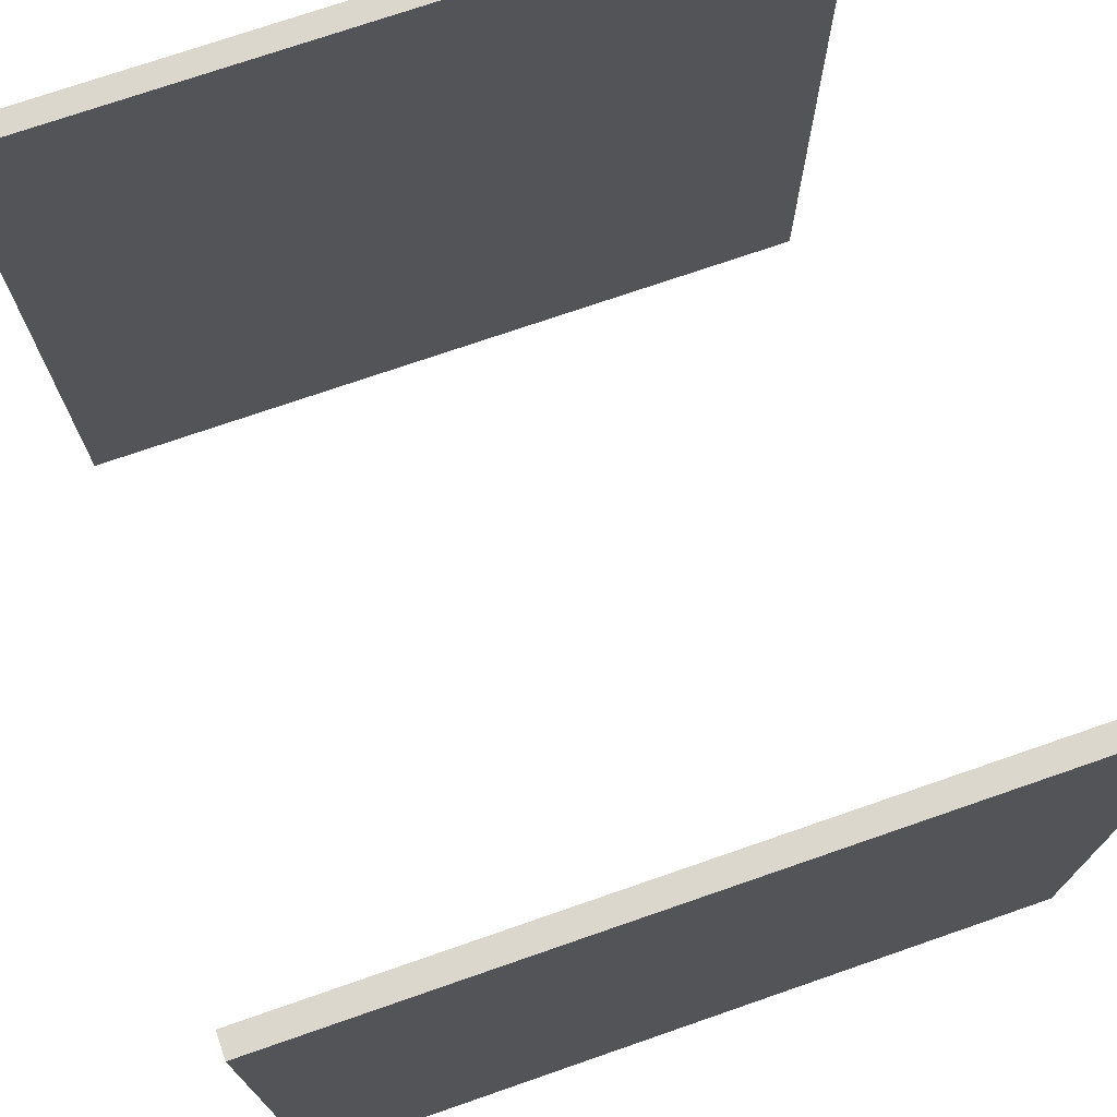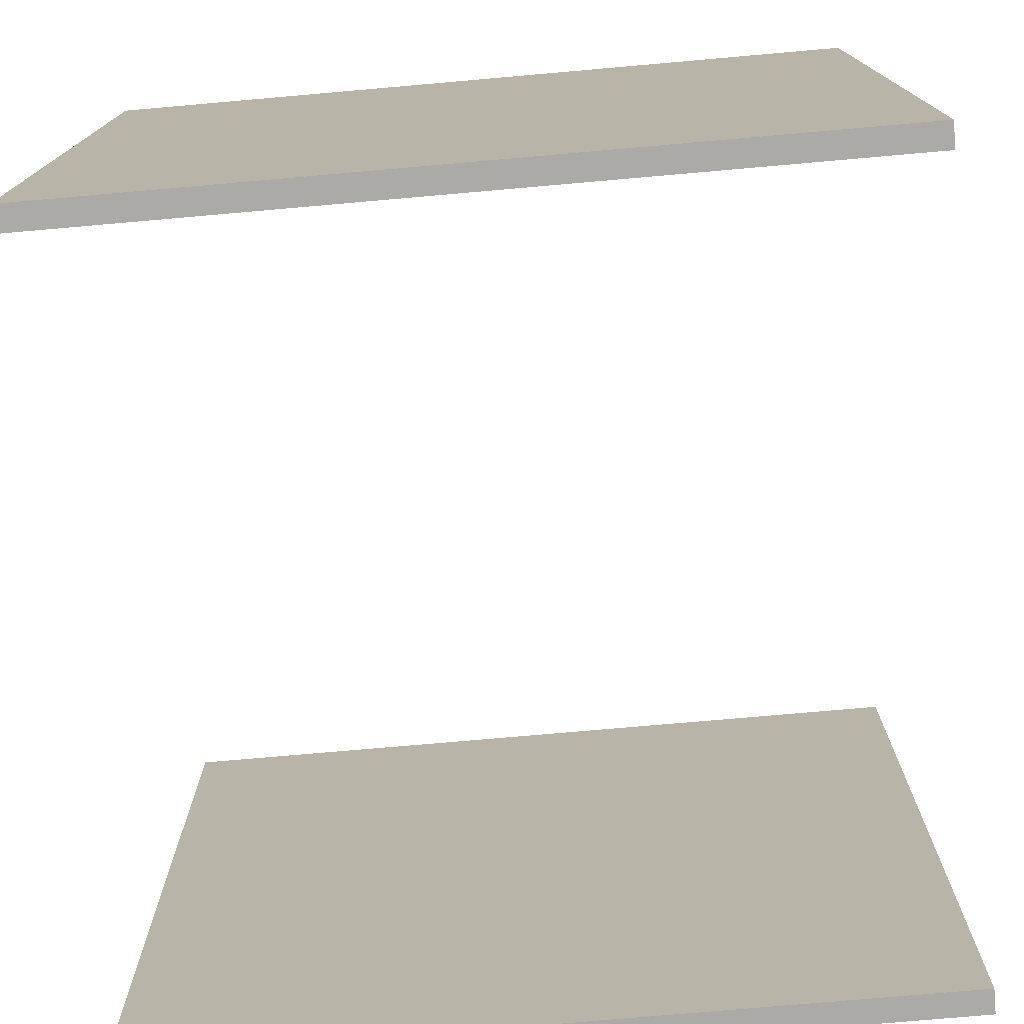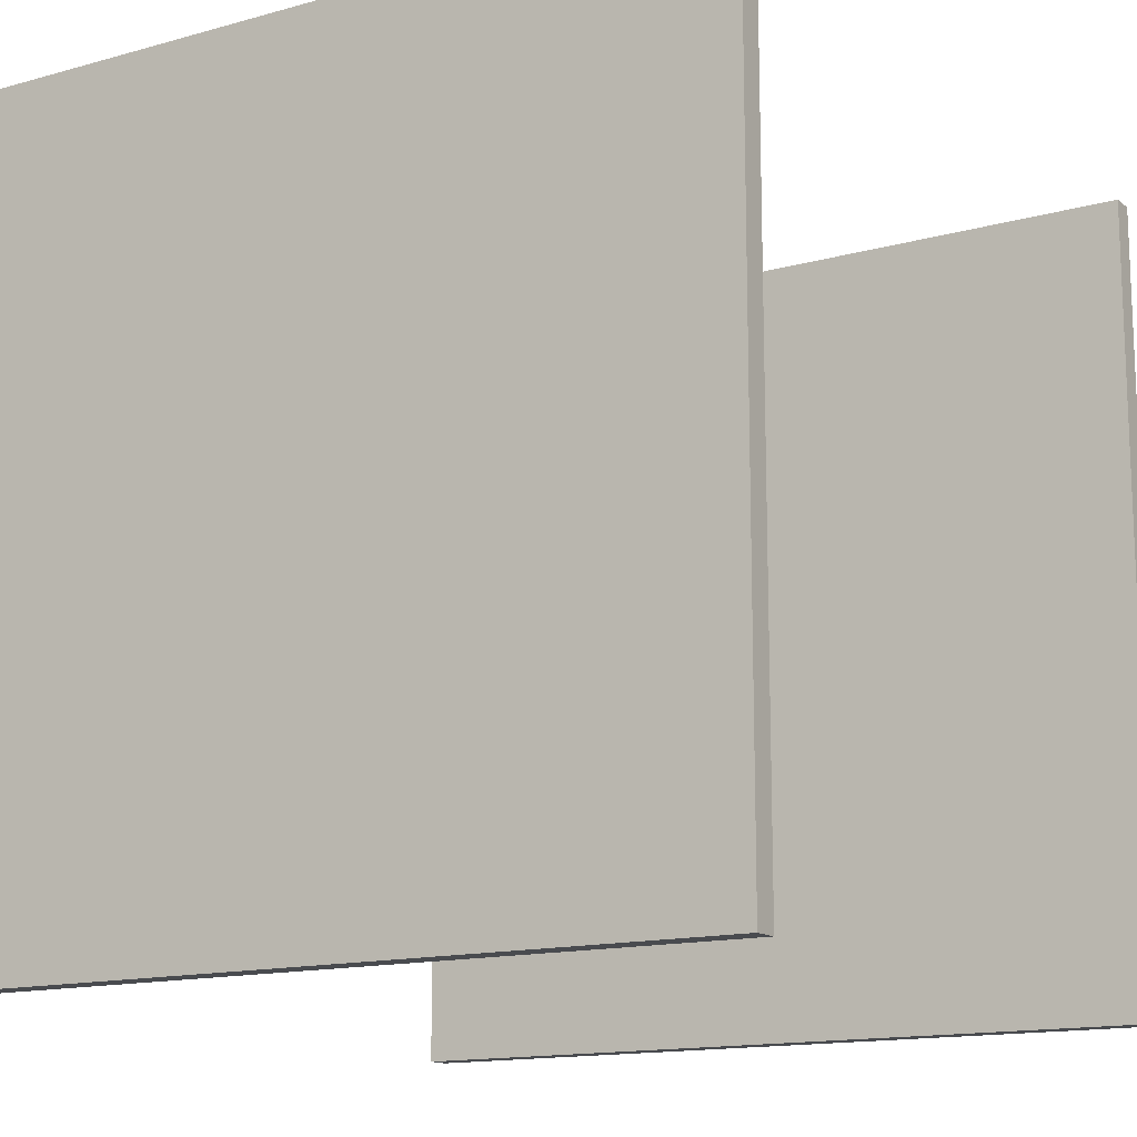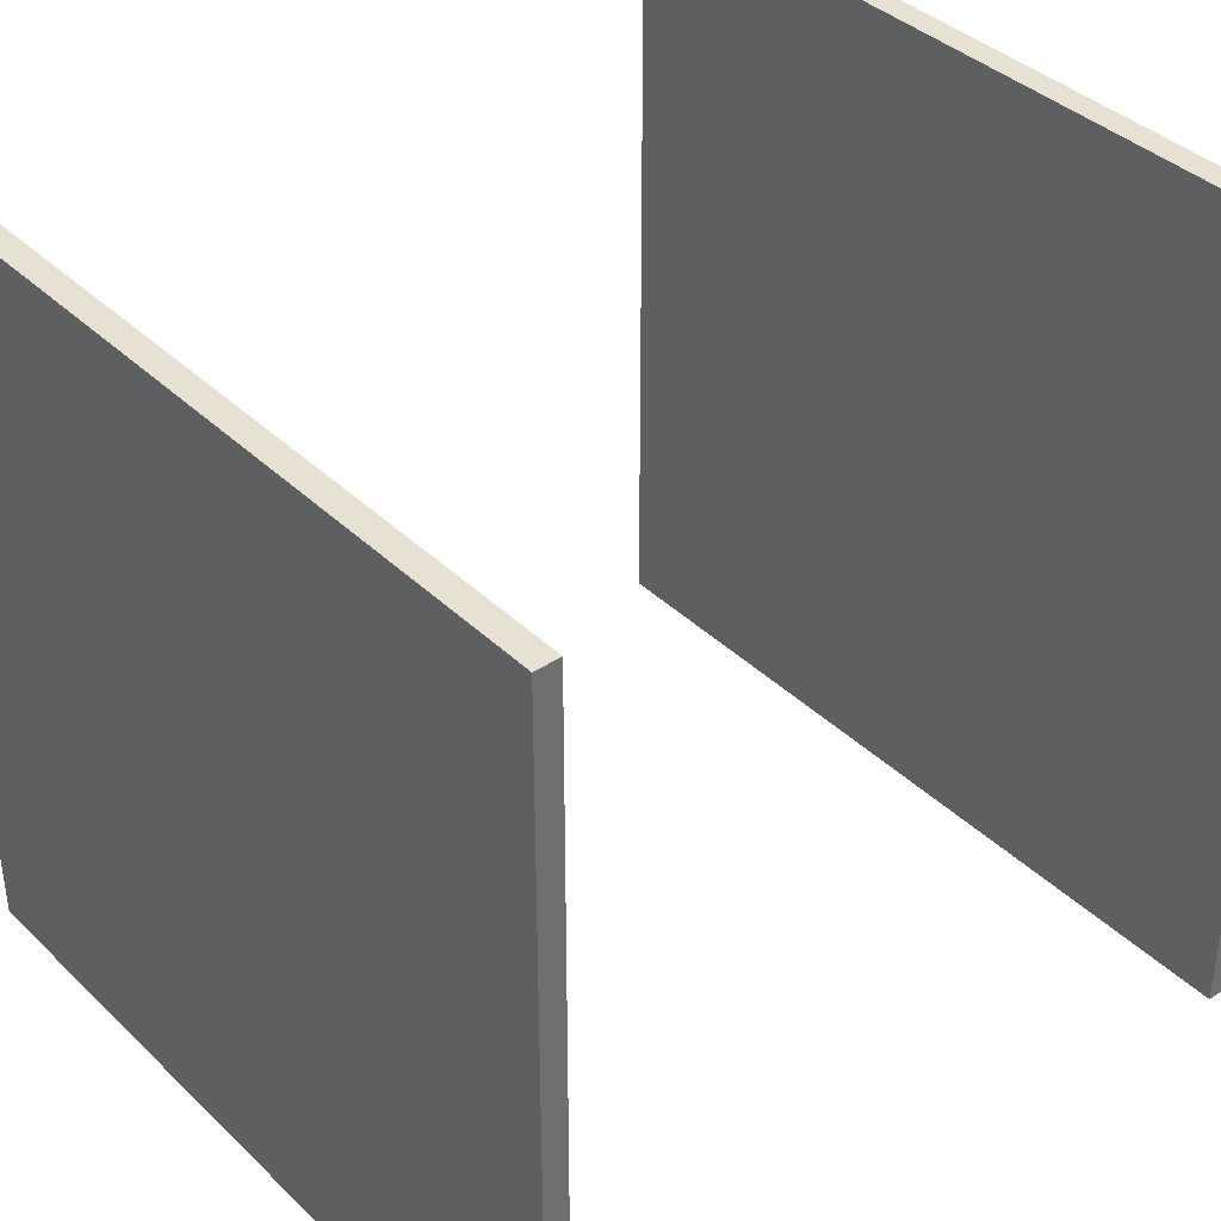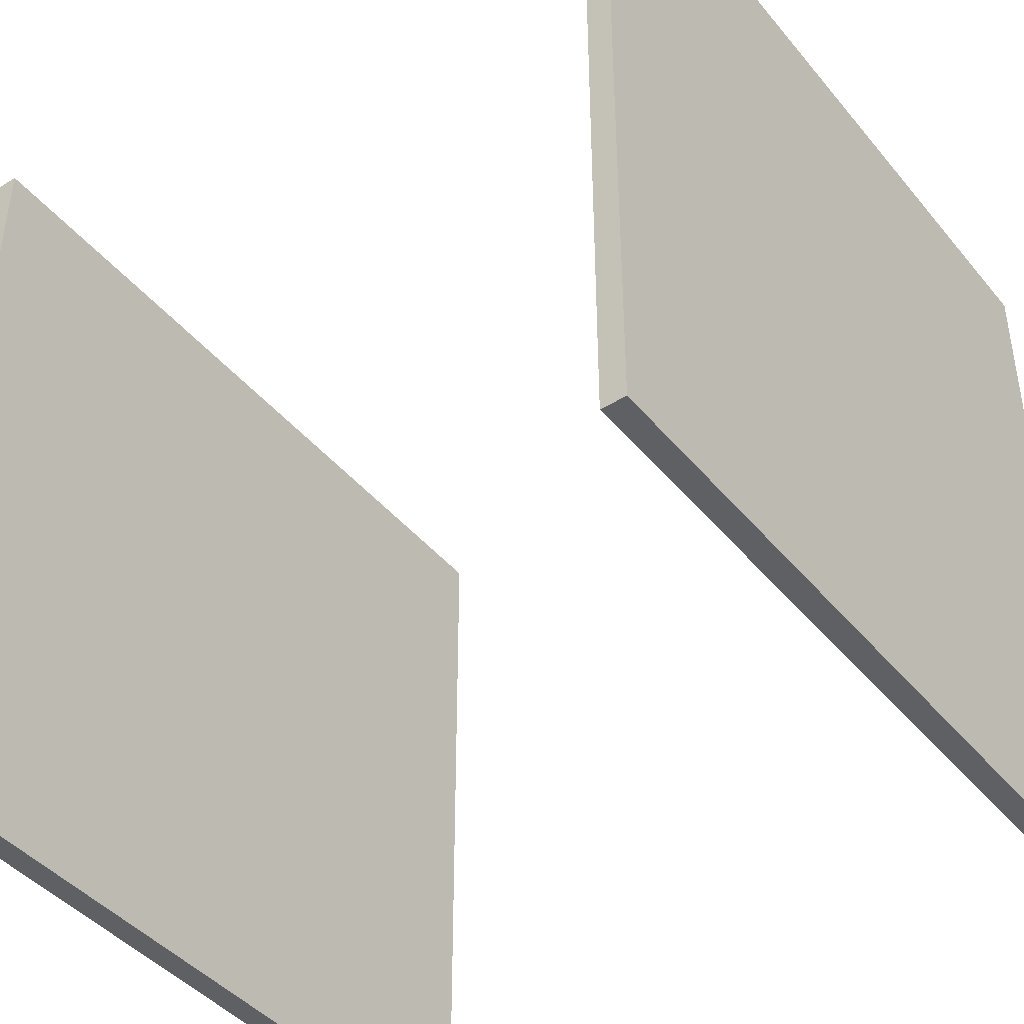
<metadata>
{"format":"obj","ext":"obj","renderer":"f3d","projection":"perspective","resolution":1024,"background":"white","views":[{"elev":73.4,"azim":70.9,"up":"+Z"},{"elev":-75.9,"azim":-85.0,"up":"+Y"},{"elev":-14.2,"azim":-58.4,"up":"+Z"},{"elev":38.6,"azim":140.0,"up":"+Z"},{"elev":-42.9,"azim":-143.8,"up":"+Y"}]}
</metadata>
<code>
g test-46
v -16 0 16
v -16 0 3
v -16 0 2
v -16 0 -2
v -16 0 -3
v -16 0 -6
v -16 0 -7
v -16 0 -8
v -16 0 -13
v -16 0 -14
v -16 0 -16
v -16 1 9
v -16 1 3
v -16 1 2
v -16 1 -2
v -16 1 -3
v -16 1 -6
v -16 1 -7
v -16 1 -8
v -16 1 -13
v -16 1 -14
v -16 2 13
v -16 2 9
v -16 2 3
v -16 2 2
v -16 3 14
v -16 3 13
v -16 4 11
v -16 4 10
v -16 5 11
v -16 5 10
v -16 6 15
v -16 6 14
v -16 7 15
v -16 7 14
v -16 8 15
v -16 8 14
v -16 11 16
v -16 11 15
v -16 13 16
v -16 13 15
v -16 15 16
v -16 15 15
v -16 16 16
v -16 16 15
v -16 18 16
v -16 18 15
v -16 27 16
v -16 27 15
v -16 28 16
v -16 28 15
v -16 30 16
v -16 30 15
v -16 31 15
v -16 31 9
v -16 31 8
v -16 31 5
v -16 31 3
v -16 31 2
v -16 31 -1
v -16 31 -16
v -16 32 16
v -16 32 9
v -16 32 8
v -16 32 5
v -16 32 3
v -16 32 2
v -16 32 -1
v -16 32 -16
v 15 0 16
v 15 0 3
v 15 0 2
v 15 0 -2
v 15 0 -3
v 15 0 -6
v 15 0 -7
v 15 0 -8
v 15 0 -13
v 15 0 -14
v 15 0 -16
v 15 1 9
v 15 1 3
v 15 1 2
v 15 1 -2
v 15 1 -3
v 15 1 -6
v 15 1 -7
v 15 1 -8
v 15 1 -13
v 15 1 -14
v 15 2 13
v 15 2 9
v 15 2 3
v 15 2 2
v 15 3 14
v 15 3 13
v 15 4 11
v 15 4 10
v 15 5 11
v 15 5 10
v 15 6 15
v 15 6 14
v 15 7 15
v 15 7 14
v 15 8 15
v 15 8 14
v 15 11 16
v 15 11 15
v 15 13 16
v 15 13 15
v 15 15 16
v 15 15 15
v 15 16 16
v 15 16 15
v 15 18 16
v 15 18 15
v 15 27 16
v 15 27 15
v 15 28 16
v 15 28 15
v 15 30 16
v 15 30 15
v 15 31 15
v 15 31 9
v 15 31 8
v 15 31 5
v 15 31 3
v 15 31 2
v 15 31 -1
v 15 31 -16
v 15 32 16
v 15 32 9
v 15 32 8
v 15 32 5
v 15 32 3
v 15 32 2
v 15 32 -1
v 15 32 -16
v -15 0 16
v -15 0 3
v -15 0 2
v -15 0 -2
v -15 0 -3
v -15 0 -6
v -15 0 -7
v -15 0 -8
v -15 0 -13
v -15 0 -14
v -15 0 -16
v -15 1 9
v -15 1 3
v -15 1 2
v -15 1 -2
v -15 1 -3
v -15 1 -6
v -15 1 -7
v -15 1 -8
v -15 1 -13
v -15 1 -14
v -15 2 13
v -15 2 9
v -15 2 3
v -15 2 2
v -15 3 14
v -15 3 13
v -15 4 11
v -15 4 10
v -15 5 11
v -15 5 10
v -15 6 15
v -15 6 14
v -15 7 15
v -15 7 14
v -15 8 15
v -15 8 14
v -15 11 16
v -15 11 15
v -15 13 16
v -15 13 15
v -15 15 16
v -15 15 15
v -15 16 16
v -15 16 15
v -15 18 16
v -15 18 15
v -15 27 16
v -15 27 15
v -15 28 16
v -15 28 15
v -15 30 16
v -15 30 15
v -15 31 15
v -15 31 9
v -15 31 8
v -15 31 5
v -15 31 3
v -15 31 2
v -15 31 -1
v -15 31 -16
v -15 32 16
v -15 32 9
v -15 32 8
v -15 32 5
v -15 32 3
v -15 32 2
v -15 32 -1
v -15 32 -16
v 16 0 16
v 16 0 3
v 16 0 2
v 16 0 -2
v 16 0 -3
v 16 0 -6
v 16 0 -7
v 16 0 -8
v 16 0 -13
v 16 0 -14
v 16 0 -16
v 16 1 9
v 16 1 3
v 16 1 2
v 16 1 -2
v 16 1 -3
v 16 1 -6
v 16 1 -7
v 16 1 -8
v 16 1 -13
v 16 1 -14
v 16 2 13
v 16 2 9
v 16 2 3
v 16 2 2
v 16 3 14
v 16 3 13
v 16 4 11
v 16 4 10
v 16 5 11
v 16 5 10
v 16 6 15
v 16 6 14
v 16 7 15
v 16 7 14
v 16 8 15
v 16 8 14
v 16 11 16
v 16 11 15
v 16 13 16
v 16 13 15
v 16 15 16
v 16 15 15
v 16 16 16
v 16 16 15
v 16 18 16
v 16 18 15
v 16 27 16
v 16 27 15
v 16 28 16
v 16 28 15
v 16 30 16
v 16 30 15
v 16 31 15
v 16 31 9
v 16 31 8
v 16 31 5
v 16 31 3
v 16 31 2
v 16 31 -1
v 16 31 -16
v 16 32 16
v 16 32 9
v 16 32 8
v 16 32 5
v 16 32 3
v 16 32 2
v 16 32 -1
v 16 32 -16
v -16 0 16
v -16 11 16
v -16 13 16
v -16 15 16
v -16 16 16
v -16 18 16
v -16 27 16
v -16 28 16
v -16 30 16
v -16 32 16
v -15 0 16
v -15 11 16
v -15 13 16
v -15 15 16
v -15 16 16
v -15 18 16
v -15 27 16
v -15 28 16
v -15 30 16
v -15 32 16
v 15 0 16
v 15 11 16
v 15 13 16
v 15 15 16
v 15 16 16
v 15 18 16
v 15 27 16
v 15 28 16
v 15 30 16
v 15 32 16
v 16 0 16
v 16 11 16
v 16 13 16
v 16 15 16
v 16 16 16
v 16 18 16
v 16 27 16
v 16 28 16
v 16 30 16
v 16 32 16
v -16 0 -16
v -16 31 -16
v -16 32 -16
v -15 0 -16
v -15 31 -16
v -15 32 -16
v 15 0 -16
v 15 31 -16
v 15 32 -16
v 16 0 -16
v 16 31 -16
v 16 32 -16
v -16 0 16
v -15 0 16
v 15 0 16
v 16 0 16
v -16 0 3
v -15 0 3
v 15 0 3
v 16 0 3
v -16 0 2
v -15 0 2
v 15 0 2
v 16 0 2
v -16 0 -2
v -15 0 -2
v 15 0 -2
v 16 0 -2
v -16 0 -3
v -15 0 -3
v 15 0 -3
v 16 0 -3
v -16 0 -6
v -15 0 -6
v 15 0 -6
v 16 0 -6
v -16 0 -7
v -15 0 -7
v 15 0 -7
v 16 0 -7
v -16 0 -8
v -15 0 -8
v 15 0 -8
v 16 0 -8
v -16 0 -13
v -15 0 -13
v 15 0 -13
v 16 0 -13
v -16 0 -14
v -15 0 -14
v 15 0 -14
v 16 0 -14
v -16 0 -16
v -15 0 -16
v 15 0 -16
v 16 0 -16
v -16 32 16
v -15 32 16
v 15 32 16
v 16 32 16
v -16 32 9
v -15 32 9
v 15 32 9
v 16 32 9
v -16 32 8
v -15 32 8
v 15 32 8
v 16 32 8
v -16 32 5
v -15 32 5
v 15 32 5
v 16 32 5
v -16 32 3
v -15 32 3
v 15 32 3
v 16 32 3
v -16 32 2
v -15 32 2
v 15 32 2
v 16 32 2
v -16 32 -1
v -15 32 -1
v 15 32 -1
v 16 32 -1
v -16 32 -16
v -15 32 -16
v 15 32 -16
v 16 32 -16
f 12 2 1
f 13 3 2
f 13 2 12
f 14 4 3
f 14 3 13
f 15 5 4
f 15 4 14
f 16 6 5
f 16 5 15
f 17 7 6
f 17 6 16
f 18 8 7
f 18 7 17
f 19 9 8
f 19 8 18
f 20 10 9
f 20 9 19
f 21 11 10
f 21 10 20
f 22 12 1
f 23 13 12
f 23 12 22
f 24 14 13
f 24 13 23
f 25 20 19
f 25 14 24
f 25 15 14
f 25 21 20
f 25 19 18
f 25 18 17
f 25 17 16
f 25 16 15
f 26 22 1
f 27 24 23
f 27 22 26
f 27 23 22
f 27 25 24
f 28 27 26
f 28 25 27
f 29 25 28
f 30 28 26
f 30 29 28
f 31 25 29
f 31 29 30
f 32 26 1
f 33 30 26
f 33 26 32
f 33 31 30
f 34 32 1
f 34 33 32
f 35 31 33
f 35 33 34
f 36 34 1
f 36 35 34
f 37 31 35
f 37 35 36
f 38 36 1
f 39 37 36
f 39 36 38
f 40 39 38
f 41 37 39
f 41 39 40
f 42 41 40
f 43 37 41
f 43 41 42
f 44 43 42
f 45 37 43
f 45 43 44
f 46 45 44
f 47 37 45
f 47 45 46
f 48 47 46
f 49 37 47
f 49 47 48
f 50 49 48
f 51 37 49
f 51 49 50
f 52 51 50
f 53 37 51
f 53 51 52
f 54 53 52
f 54 37 53
f 55 25 31
f 55 37 54
f 55 31 37
f 56 25 55
f 57 25 56
f 58 25 57
f 59 21 25
f 59 25 58
f 60 21 59
f 61 11 21
f 61 21 60
f 62 54 52
f 62 55 54
f 63 56 55
f 63 55 62
f 64 57 56
f 64 56 63
f 65 58 57
f 65 57 64
f 66 59 58
f 66 58 65
f 67 60 59
f 67 59 66
f 68 61 60
f 68 60 67
f 69 61 68
f 81 71 70
f 82 72 71
f 82 71 81
f 83 73 72
f 83 72 82
f 84 74 73
f 84 73 83
f 85 75 74
f 85 74 84
f 86 76 75
f 86 75 85
f 87 77 76
f 87 76 86
f 88 78 77
f 88 77 87
f 89 79 78
f 89 78 88
f 90 80 79
f 90 79 89
f 91 81 70
f 92 82 81
f 92 81 91
f 93 83 82
f 93 82 92
f 94 89 88
f 94 83 93
f 94 84 83
f 94 90 89
f 94 88 87
f 94 87 86
f 94 86 85
f 94 85 84
f 95 91 70
f 96 93 92
f 96 91 95
f 96 92 91
f 96 94 93
f 97 96 95
f 97 94 96
f 98 94 97
f 99 97 95
f 99 98 97
f 100 94 98
f 100 98 99
f 101 95 70
f 102 99 95
f 102 95 101
f 102 100 99
f 103 101 70
f 103 102 101
f 104 100 102
f 104 102 103
f 105 103 70
f 105 104 103
f 106 100 104
f 106 104 105
f 107 105 70
f 108 106 105
f 108 105 107
f 109 108 107
f 110 106 108
f 110 108 109
f 111 110 109
f 112 106 110
f 112 110 111
f 113 112 111
f 114 106 112
f 114 112 113
f 115 114 113
f 116 106 114
f 116 114 115
f 117 116 115
f 118 106 116
f 118 116 117
f 119 118 117
f 120 106 118
f 120 118 119
f 121 120 119
f 122 106 120
f 122 120 121
f 123 122 121
f 123 106 122
f 124 94 100
f 124 106 123
f 124 100 106
f 125 94 124
f 126 94 125
f 127 94 126
f 128 90 94
f 128 94 127
f 129 90 128
f 130 80 90
f 130 90 129
f 131 123 121
f 131 124 123
f 132 125 124
f 132 124 131
f 133 126 125
f 133 125 132
f 134 127 126
f 134 126 133
f 135 128 127
f 135 127 134
f 136 129 128
f 136 128 135
f 137 130 129
f 137 129 136
f 138 130 137
f 139 140 150
f 140 141 151
f 150 140 151
f 141 142 152
f 151 141 152
f 142 143 153
f 152 142 153
f 143 144 154
f 153 143 154
f 144 145 155
f 154 144 155
f 145 146 156
f 155 145 156
f 146 147 157
f 156 146 157
f 147 148 158
f 157 147 158
f 148 149 159
f 158 148 159
f 139 150 160
f 150 151 161
f 160 150 161
f 151 152 162
f 161 151 162
f 157 158 163
f 162 152 163
f 152 153 163
f 158 159 163
f 156 157 163
f 155 156 163
f 154 155 163
f 153 154 163
f 139 160 164
f 161 162 165
f 164 160 165
f 160 161 165
f 162 163 165
f 164 165 166
f 165 163 166
f 166 163 167
f 164 166 168
f 166 167 168
f 167 163 169
f 168 167 169
f 139 164 170
f 164 168 171
f 170 164 171
f 168 169 171
f 139 170 172
f 170 171 172
f 171 169 173
f 172 171 173
f 139 172 174
f 172 173 174
f 173 169 175
f 174 173 175
f 139 174 176
f 174 175 177
f 176 174 177
f 176 177 178
f 177 175 179
f 178 177 179
f 178 179 180
f 179 175 181
f 180 179 181
f 180 181 182
f 181 175 183
f 182 181 183
f 182 183 184
f 183 175 185
f 184 183 185
f 184 185 186
f 185 175 187
f 186 185 187
f 186 187 188
f 187 175 189
f 188 187 189
f 188 189 190
f 189 175 191
f 190 189 191
f 190 191 192
f 191 175 192
f 169 163 193
f 192 175 193
f 175 169 193
f 193 163 194
f 194 163 195
f 195 163 196
f 163 159 197
f 196 163 197
f 197 159 198
f 159 149 199
f 198 159 199
f 190 192 200
f 192 193 200
f 193 194 201
f 200 193 201
f 194 195 202
f 201 194 202
f 195 196 203
f 202 195 203
f 196 197 204
f 203 196 204
f 197 198 205
f 204 197 205
f 198 199 206
f 205 198 206
f 206 199 207
f 208 209 219
f 209 210 220
f 219 209 220
f 210 211 221
f 220 210 221
f 211 212 222
f 221 211 222
f 212 213 223
f 222 212 223
f 213 214 224
f 223 213 224
f 214 215 225
f 224 214 225
f 215 216 226
f 225 215 226
f 216 217 227
f 226 216 227
f 217 218 228
f 227 217 228
f 208 219 229
f 219 220 230
f 229 219 230
f 220 221 231
f 230 220 231
f 226 227 232
f 231 221 232
f 221 222 232
f 227 228 232
f 225 226 232
f 224 225 232
f 223 224 232
f 222 223 232
f 208 229 233
f 230 231 234
f 233 229 234
f 229 230 234
f 231 232 234
f 233 234 235
f 234 232 235
f 235 232 236
f 233 235 237
f 235 236 237
f 236 232 238
f 237 236 238
f 208 233 239
f 233 237 240
f 239 233 240
f 237 238 240
f 208 239 241
f 239 240 241
f 240 238 242
f 241 240 242
f 208 241 243
f 241 242 243
f 242 238 244
f 243 242 244
f 208 243 245
f 243 244 246
f 245 243 246
f 245 246 247
f 246 244 248
f 247 246 248
f 247 248 249
f 248 244 250
f 249 248 250
f 249 250 251
f 250 244 252
f 251 250 252
f 251 252 253
f 252 244 254
f 253 252 254
f 253 254 255
f 254 244 256
f 255 254 256
f 255 256 257
f 256 244 258
f 257 256 258
f 257 258 259
f 258 244 260
f 259 258 260
f 259 260 261
f 260 244 261
f 238 232 262
f 261 244 262
f 244 238 262
f 262 232 263
f 263 232 264
f 264 232 265
f 232 228 266
f 265 232 266
f 266 228 267
f 228 218 268
f 267 228 268
f 259 261 269
f 261 262 269
f 262 263 270
f 269 262 270
f 263 264 271
f 270 263 271
f 264 265 272
f 271 264 272
f 265 266 273
f 272 265 273
f 266 267 274
f 273 266 274
f 267 268 275
f 274 267 275
f 275 268 276
f 287 278 277
f 288 279 278
f 288 278 287
f 289 280 279
f 289 279 288
f 290 281 280
f 290 280 289
f 291 282 281
f 291 281 290
f 292 283 282
f 292 282 291
f 293 284 283
f 293 283 292
f 294 285 284
f 294 284 293
f 295 286 285
f 295 285 294
f 296 286 295
f 307 298 297
f 308 299 298
f 308 298 307
f 309 300 299
f 309 299 308
f 310 301 300
f 310 300 309
f 311 302 301
f 311 301 310
f 312 303 302
f 312 302 311
f 313 304 303
f 313 303 312
f 314 305 304
f 314 304 313
f 315 306 305
f 315 305 314
f 316 306 315
f 317 318 320
f 318 319 321
f 320 318 321
f 321 319 322
f 323 324 326
f 324 325 327
f 326 324 327
f 327 325 328
f 333 330 329
f 334 330 333
f 335 332 331
f 336 332 335
f 337 334 333
f 338 334 337
f 339 336 335
f 340 336 339
f 341 338 337
f 342 338 341
f 343 340 339
f 344 340 343
f 345 342 341
f 346 342 345
f 347 344 343
f 348 344 347
f 349 346 345
f 350 346 349
f 351 348 347
f 352 348 351
f 353 350 349
f 354 350 353
f 355 352 351
f 356 352 355
f 357 354 353
f 358 354 357
f 359 356 355
f 360 356 359
f 361 358 357
f 362 358 361
f 363 360 359
f 364 360 363
f 365 362 361
f 366 362 365
f 367 364 363
f 368 364 367
f 369 366 365
f 370 366 369
f 371 368 367
f 372 368 371
f 373 374 377
f 377 374 378
f 375 376 379
f 379 376 380
f 377 378 381
f 381 378 382
f 379 380 383
f 383 380 384
f 381 382 385
f 385 382 386
f 383 384 387
f 387 384 388
f 385 386 389
f 389 386 390
f 387 388 391
f 391 388 392
f 389 390 393
f 393 390 394
f 391 392 395
f 395 392 396
f 393 394 397
f 397 394 398
f 395 396 399
f 399 396 400
f 397 398 401
f 401 398 402
f 399 400 403
f 403 400 404

</code>
